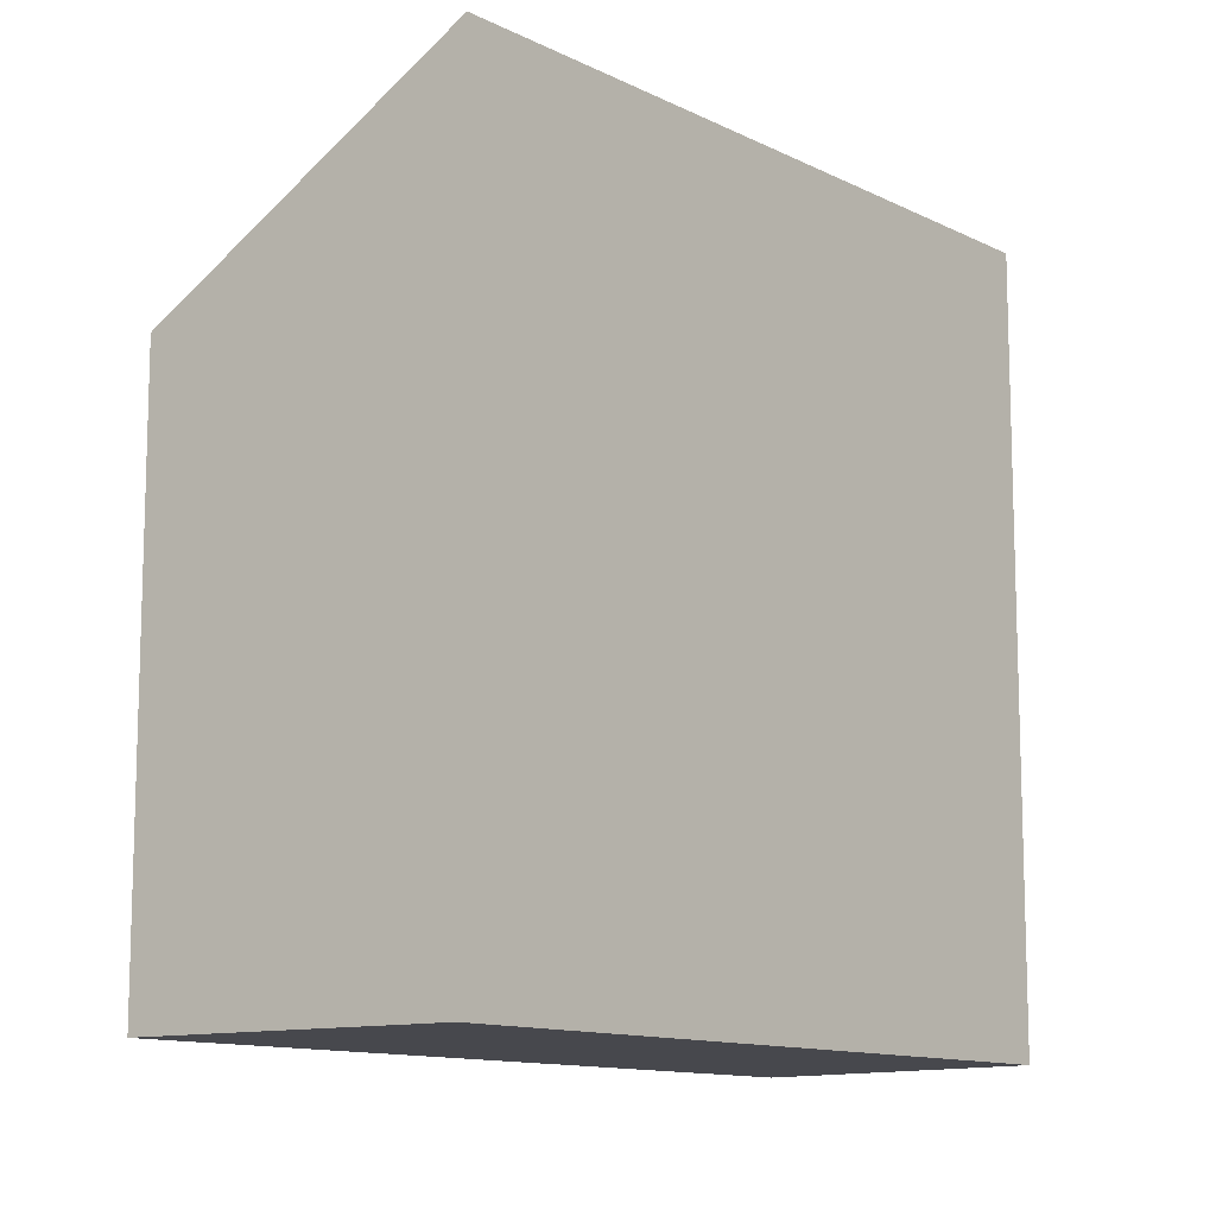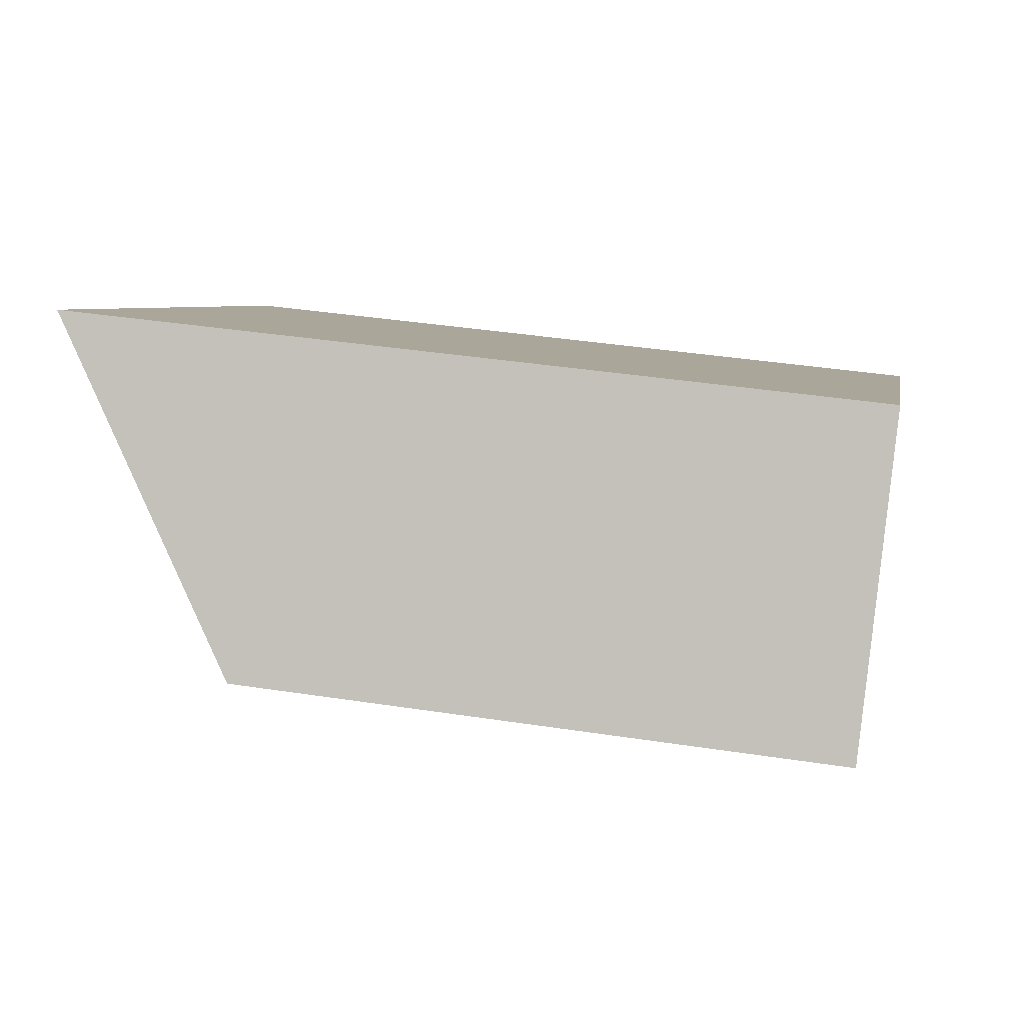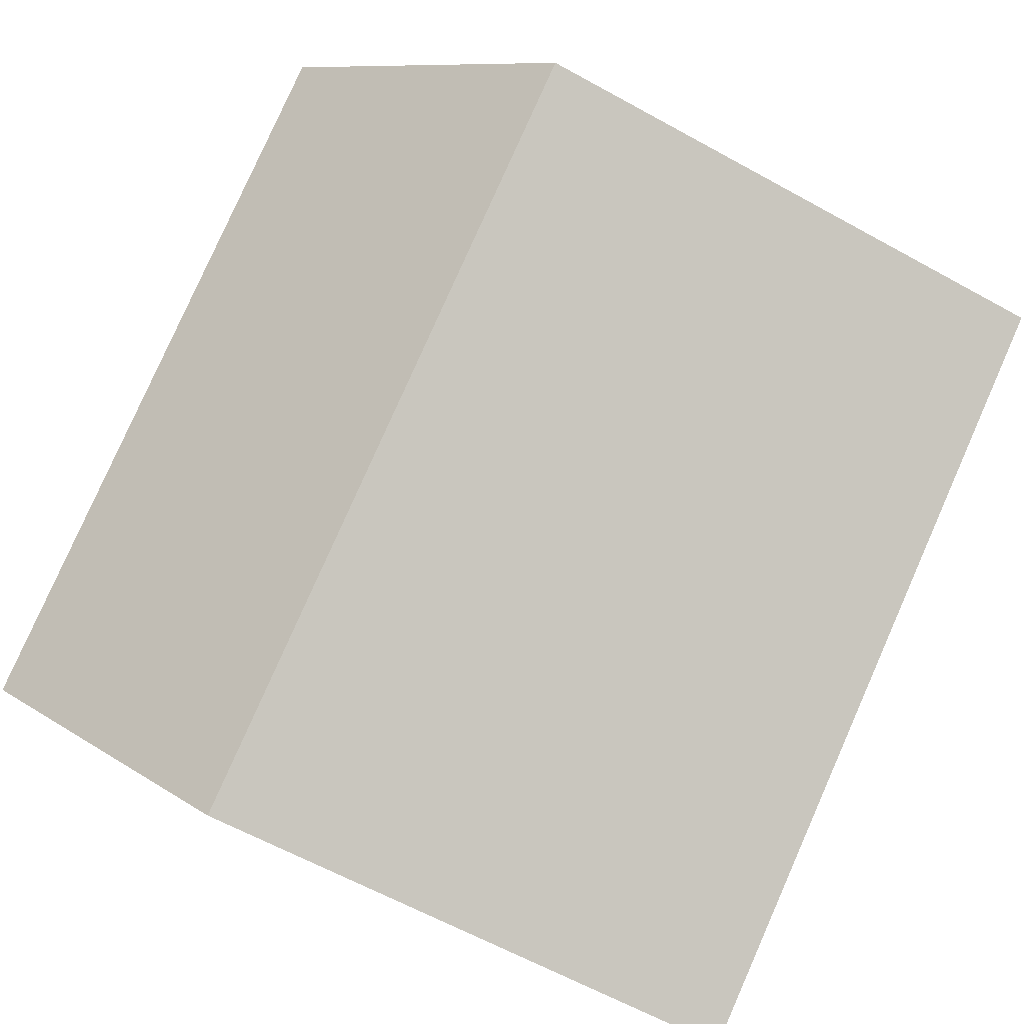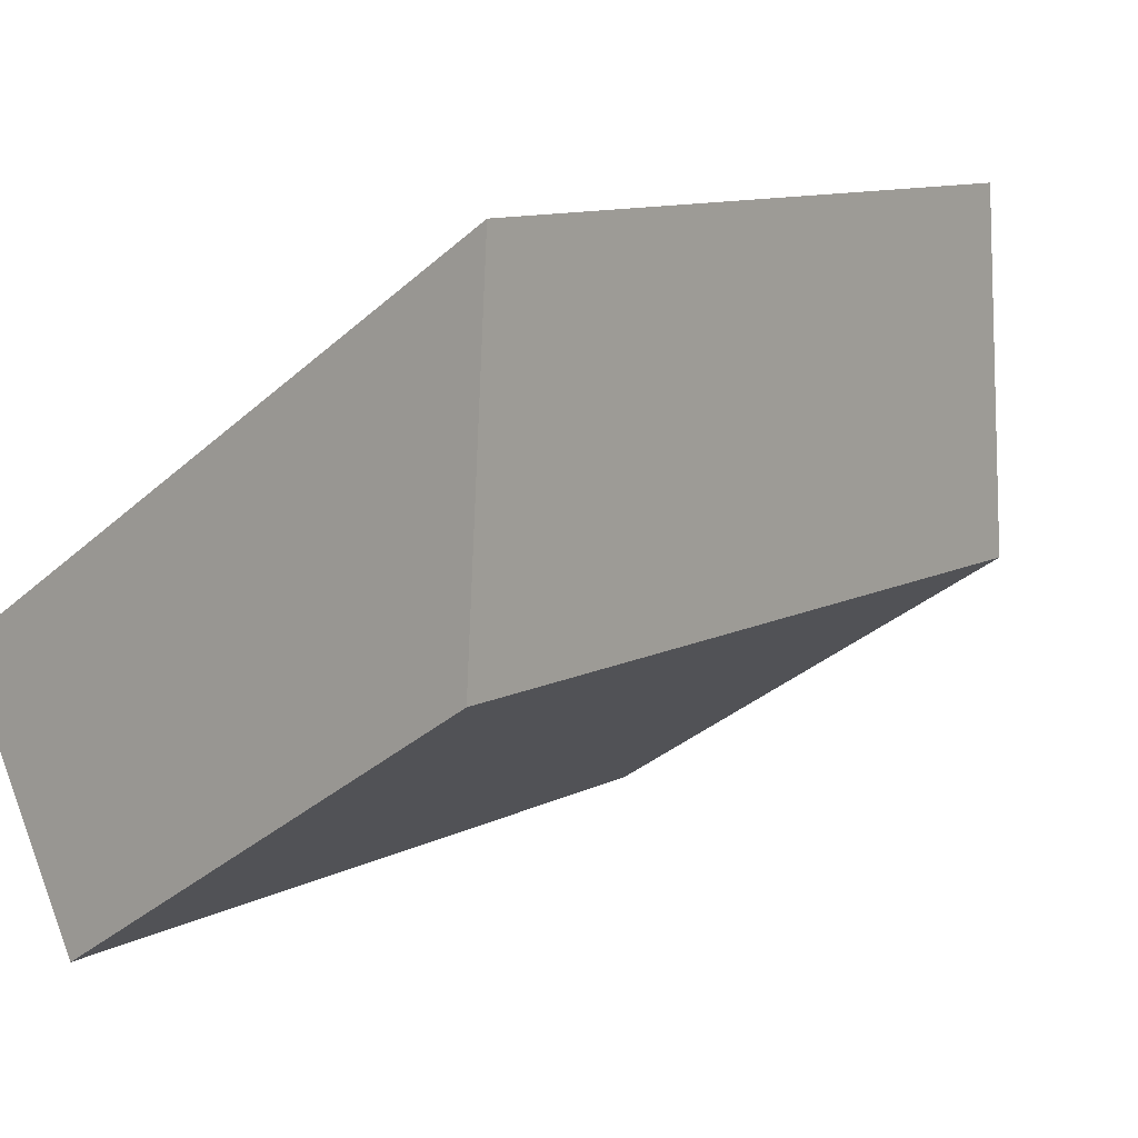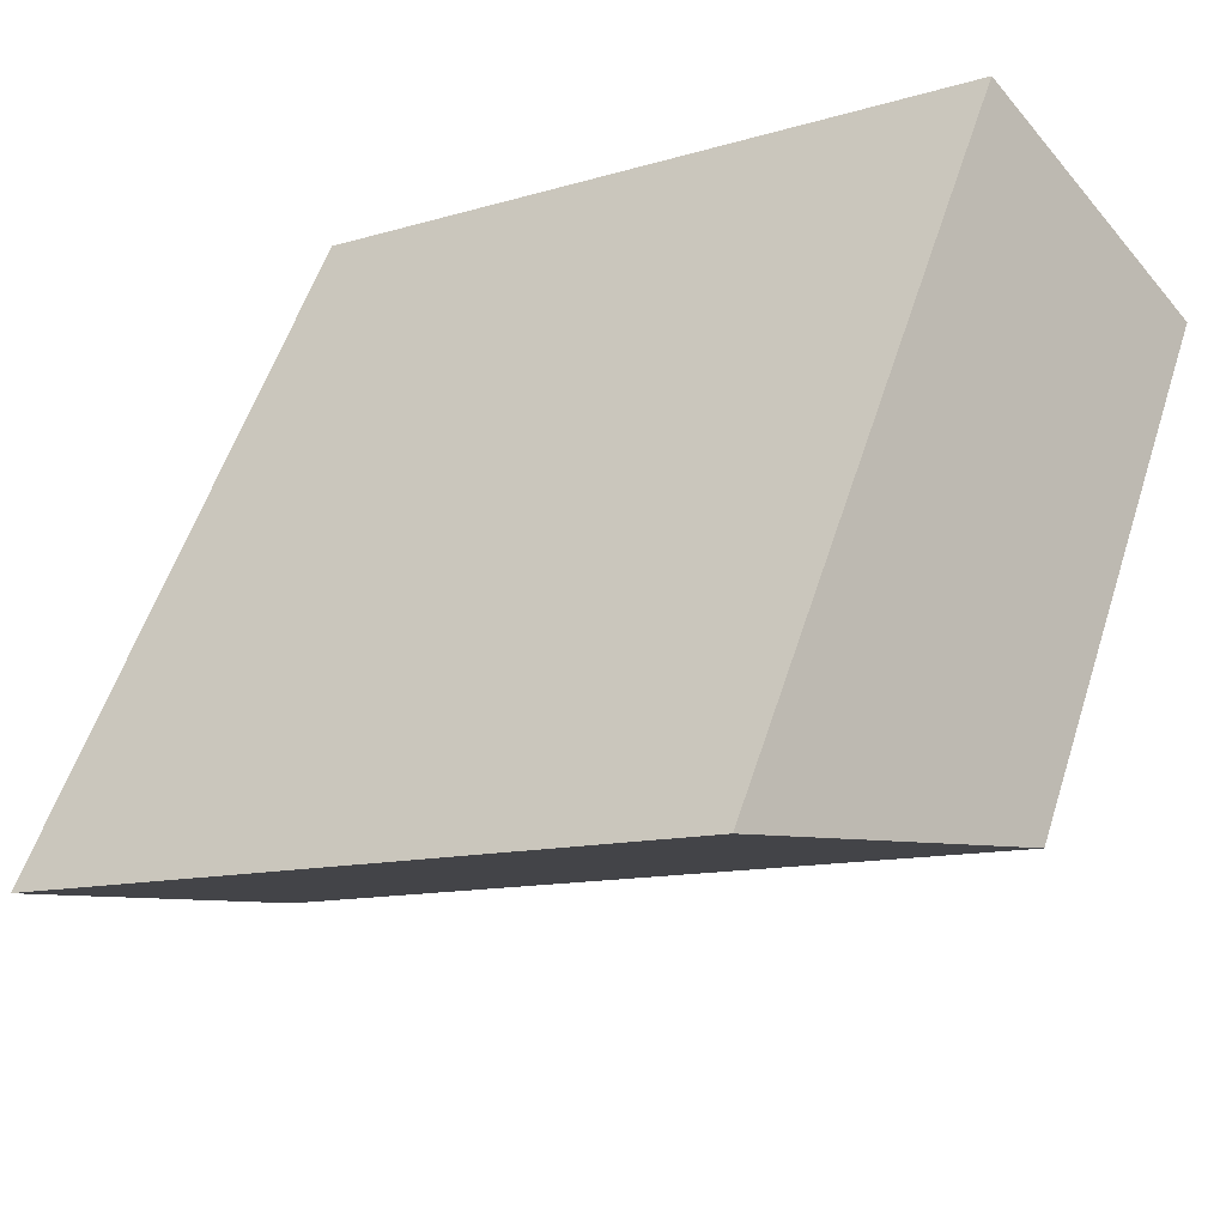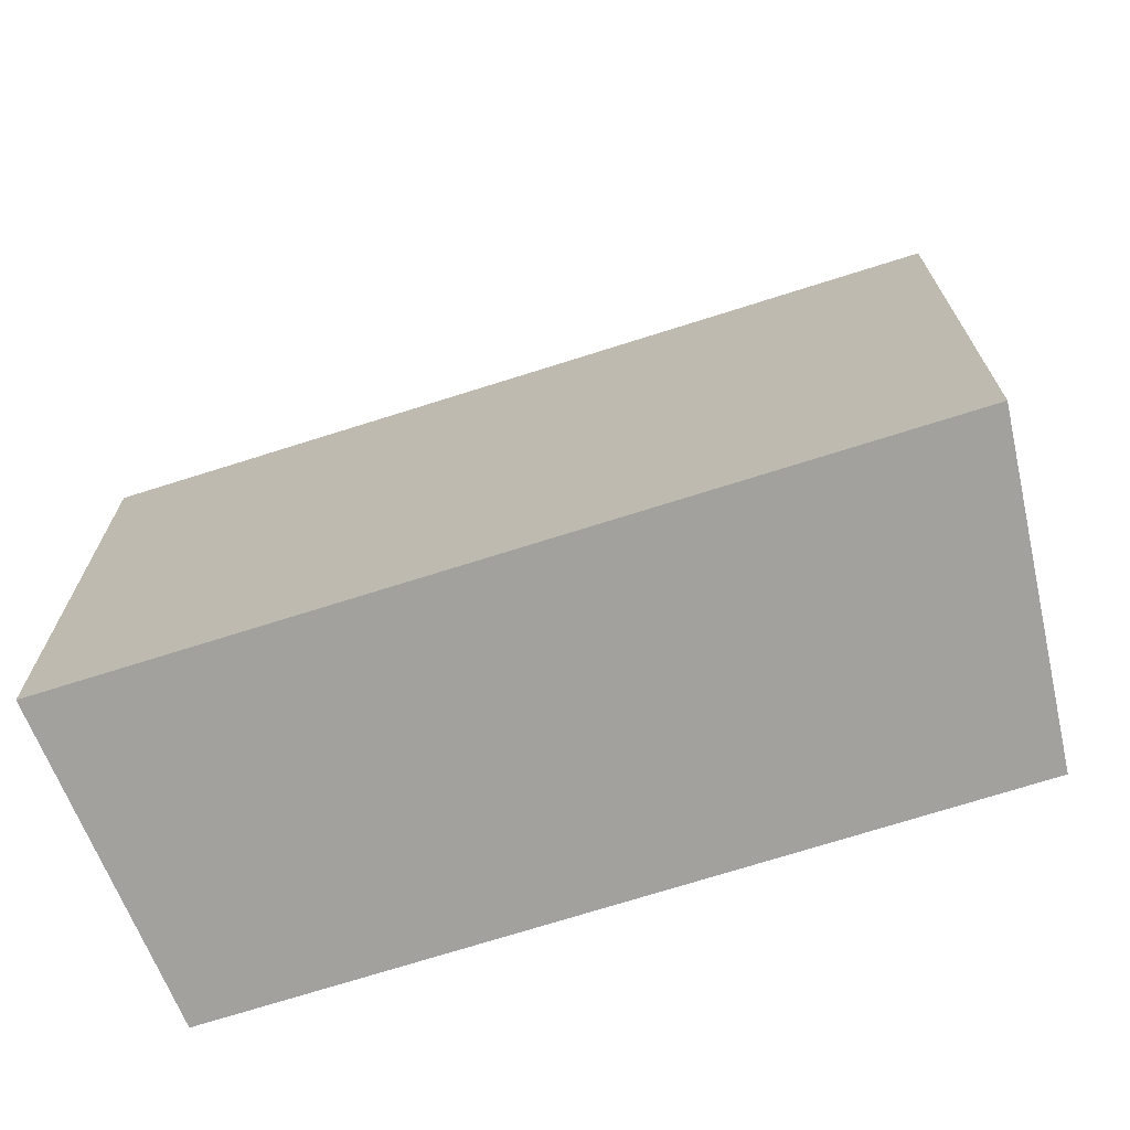
<metadata>
{"format":"obj","ext":"obj","renderer":"f3d","projection":"perspective","resolution":1024,"background":"white","views":[{"elev":-11.8,"azim":-15.5,"up":"+Y"},{"elev":39.8,"azim":-79.2,"up":"+Z"},{"elev":-62.4,"azim":-119.3,"up":"+Z"},{"elev":-35.4,"azim":139.1,"up":"+Z"},{"elev":55.4,"azim":-162.3,"up":"+Z"},{"elev":-72.0,"azim":-128.2,"up":"+Y"}]}
</metadata>
<code>
v  0 3.982 2.438e-16
v  5.831 5.394 -1.276
v  4.768 3.982 -3.245
v  1.442 5.393 1.71
v  5.831 7.813e-17 -1.276
v  4.768 1.987e-16 -3.245
v  0 0 0
v  1.442 -1.047e-16 1.71
g defaultobject
f 1 2 3
f 2 1 4
f 5 3 2
f 3 5 6
f 6 1 3
f 1 6 7
f 1 8 4
f 8 1 7
f 4 5 2
f 5 4 8
f 5 7 6
f 7 5 8

</code>
